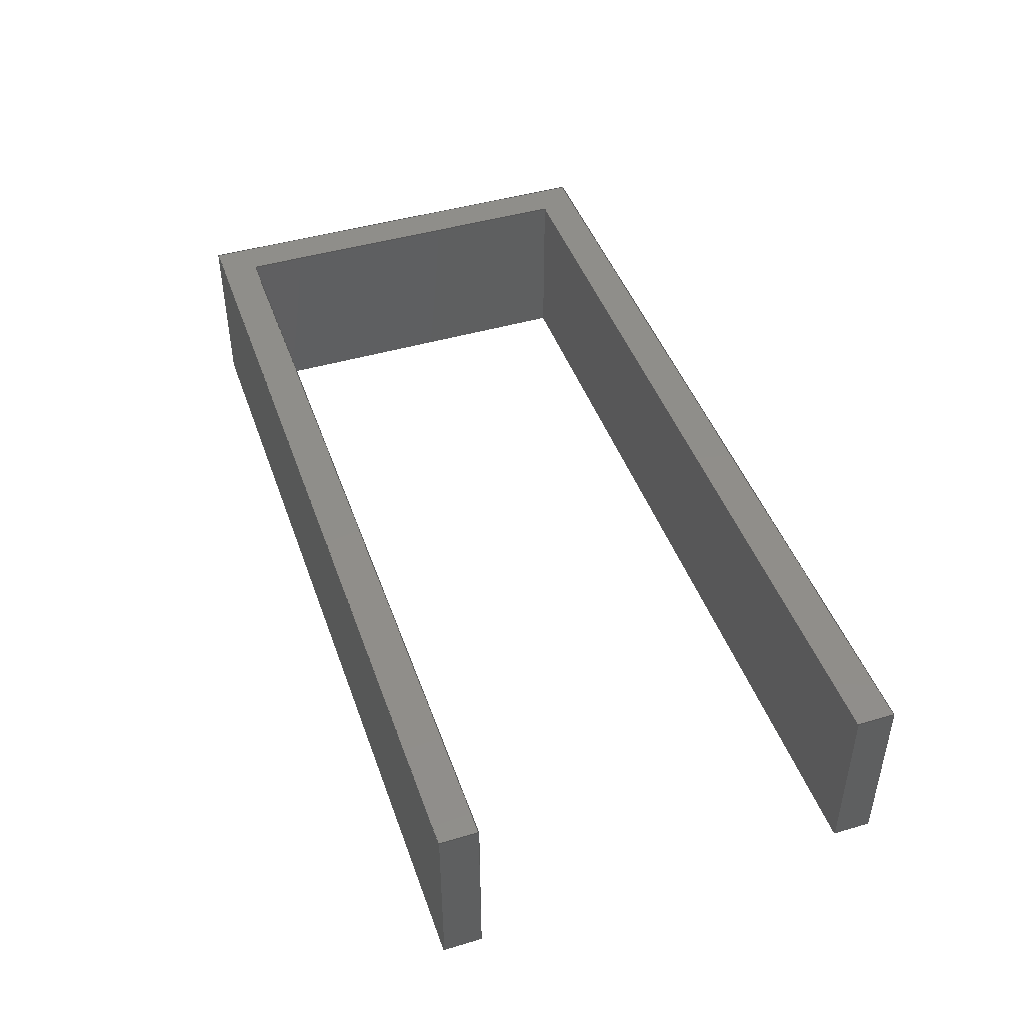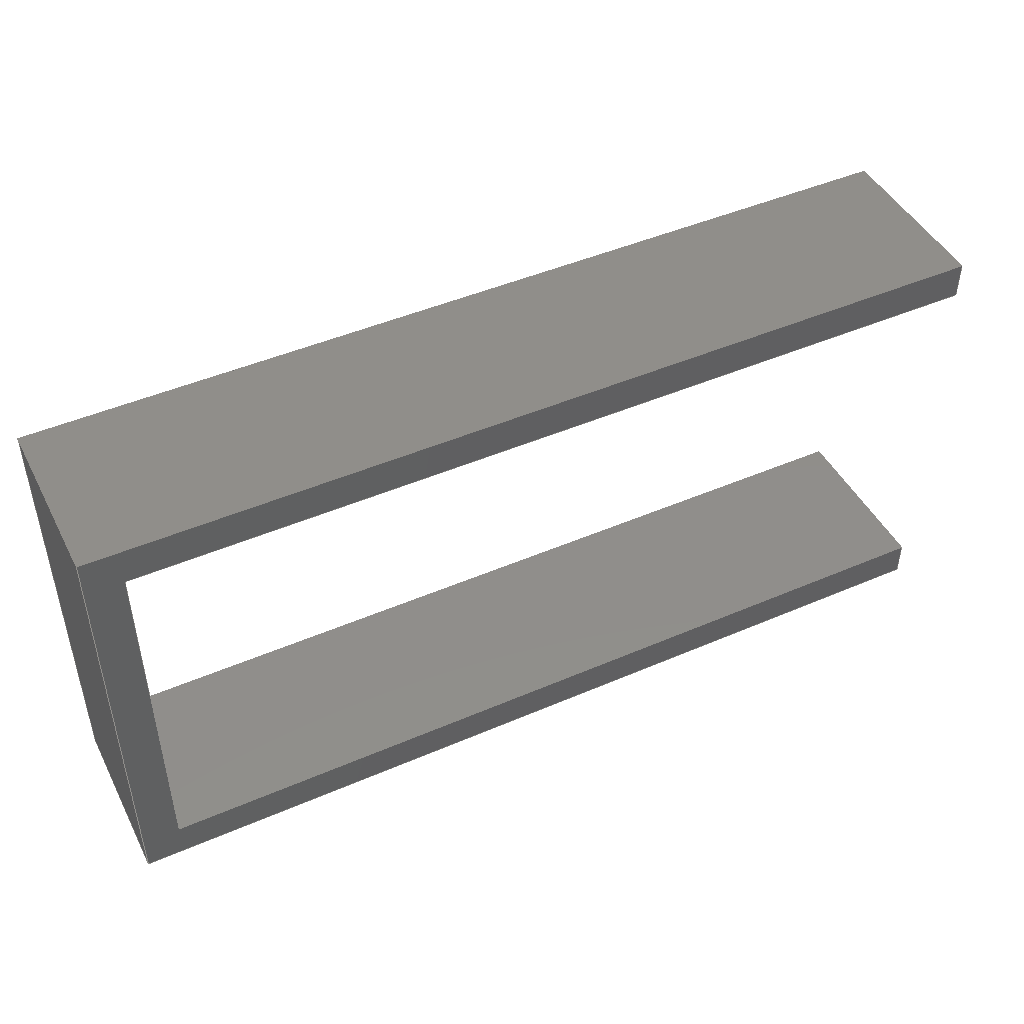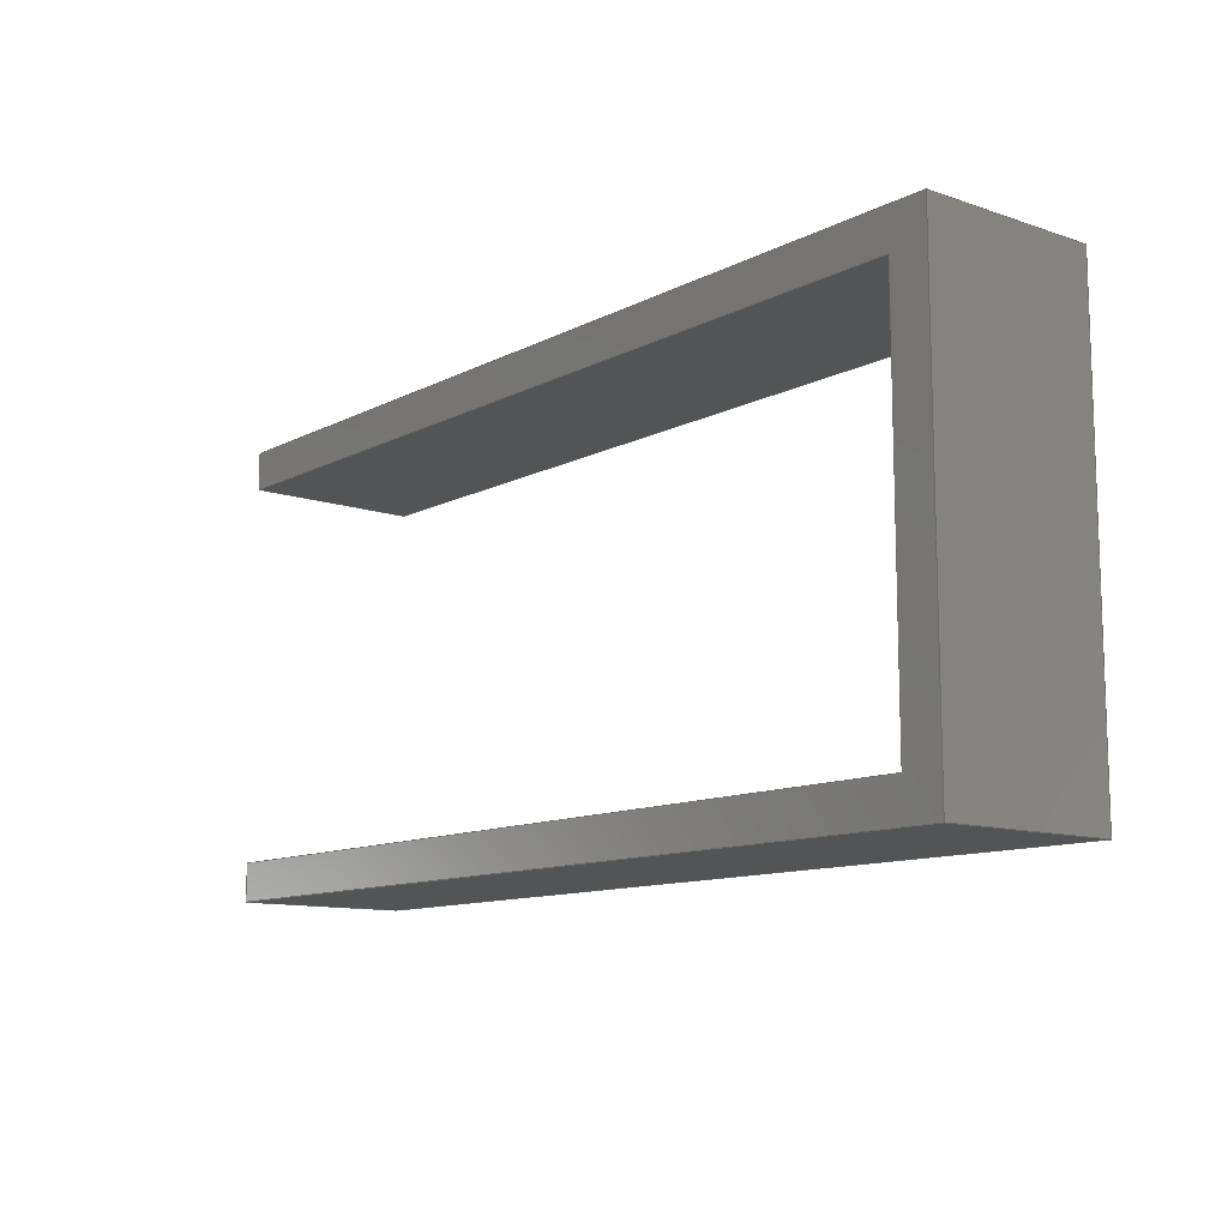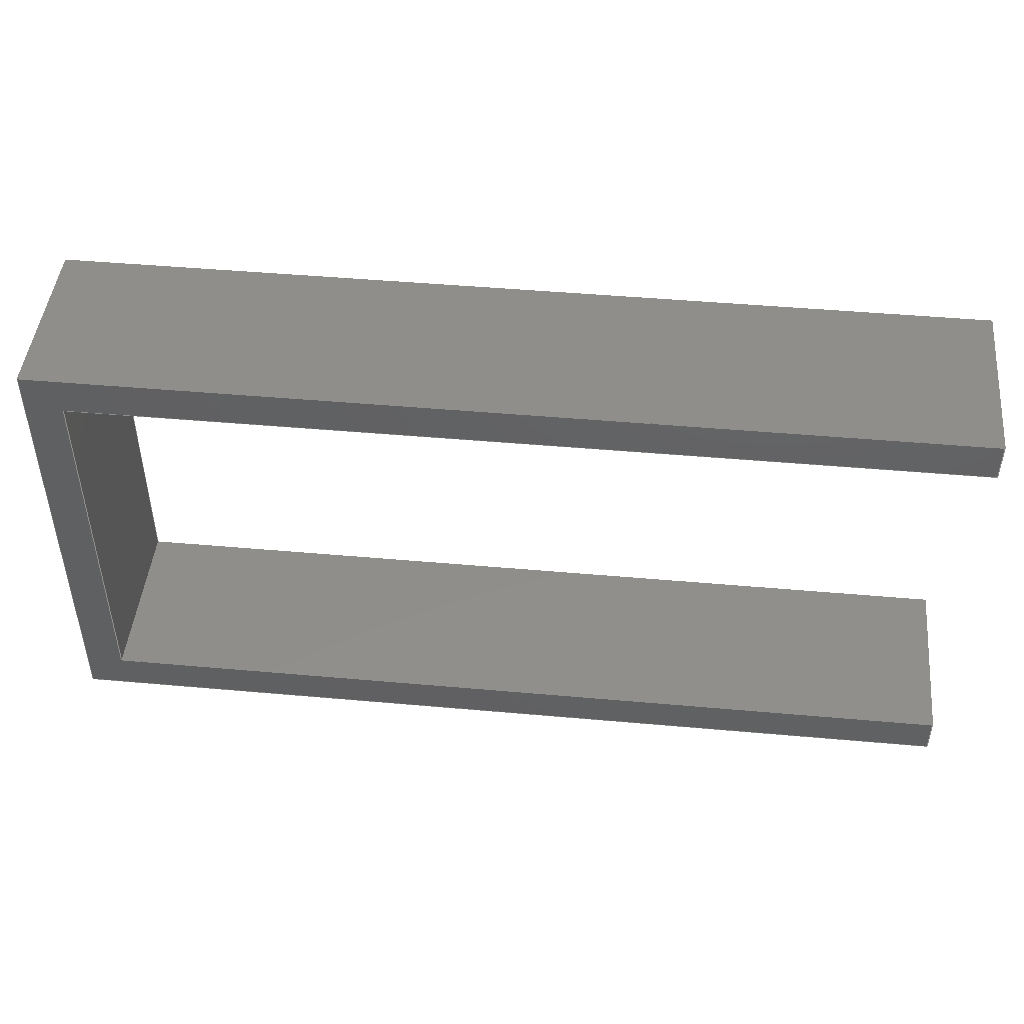
<metadata>
{"format":"step","ext":"step","renderer":"f3d","projection":"perspective","resolution":1024,"background":"white","views":[{"elev":44.9,"azim":71.1,"up":"+Y"},{"elev":46.2,"azim":-26.3,"up":"+Z"},{"elev":-11.4,"azim":-129.3,"up":"+Z"},{"elev":46.7,"azim":5.8,"up":"+Z"}]}
</metadata>
<code>
ISO-10303-21;
DATA;
#1=MECHANICAL_DESIGN_GEOMETRIC_PRESENTATION_REPRESENTATION('',(#4),#306);
#2=SHAPE_REPRESENTATION_RELATIONSHIP('SRR','None',#313,#3);
#3=ADVANCED_BREP_SHAPE_REPRESENTATION('',(#5),#305);
#4=STYLED_ITEM('',(#322),#5);
#5=MANIFOLD_SOLID_BREP('Body1',#182);
#6=FACE_OUTER_BOUND('',#16,.T.);
#7=FACE_OUTER_BOUND('',#17,.T.);
#8=FACE_OUTER_BOUND('',#18,.T.);
#9=FACE_OUTER_BOUND('',#19,.T.);
#10=FACE_OUTER_BOUND('',#20,.T.);
#11=FACE_OUTER_BOUND('',#21,.T.);
#12=FACE_OUTER_BOUND('',#22,.T.);
#13=FACE_OUTER_BOUND('',#23,.T.);
#14=FACE_OUTER_BOUND('',#24,.T.);
#15=FACE_OUTER_BOUND('',#25,.T.);
#16=EDGE_LOOP('',(#114,#115,#116,#117));
#17=EDGE_LOOP('',(#118,#119,#120,#121));
#18=EDGE_LOOP('',(#122,#123,#124,#125));
#19=EDGE_LOOP('',(#126,#127,#128,#129));
#20=EDGE_LOOP('',(#130,#131,#132,#133));
#21=EDGE_LOOP('',(#134,#135,#136,#137));
#22=EDGE_LOOP('',(#138,#139,#140,#141,#142,#143,#144,#145));
#23=EDGE_LOOP('',(#146,#147,#148,#149));
#24=EDGE_LOOP('',(#150,#151,#152,#153,#154,#155,#156,#157));
#25=EDGE_LOOP('',(#158,#159,#160,#161));
#26=LINE('',#256,#50);
#27=LINE('',#258,#51);
#28=LINE('',#260,#52);
#29=LINE('',#261,#53);
#30=LINE('',#265,#54);
#31=LINE('',#267,#55);
#32=LINE('',#269,#56);
#33=LINE('',#270,#57);
#34=LINE('',#273,#58);
#35=LINE('',#275,#59);
#36=LINE('',#276,#60);
#37=LINE('',#279,#61);
#38=LINE('',#281,#62);
#39=LINE('',#282,#63);
#40=LINE('',#286,#64);
#41=LINE('',#287,#65);
#42=LINE('',#288,#66);
#43=LINE('',#291,#67);
#44=LINE('',#293,#68);
#45=LINE('',#294,#69);
#46=LINE('',#296,#70);
#47=LINE('',#297,#71);
#48=LINE('',#299,#72);
#49=LINE('',#301,#73);
#50=VECTOR('',#210,10);
#51=VECTOR('',#211,10);
#52=VECTOR('',#212,10);
#53=VECTOR('',#213,10);
#54=VECTOR('',#216,10);
#55=VECTOR('',#217,10);
#56=VECTOR('',#218,10);
#57=VECTOR('',#219,10);
#58=VECTOR('',#222,10);
#59=VECTOR('',#223,10);
#60=VECTOR('',#224,10);
#61=VECTOR('',#227,10);
#62=VECTOR('',#228,10);
#63=VECTOR('',#229,10);
#64=VECTOR('',#232,10);
#65=VECTOR('',#233,10);
#66=VECTOR('',#234,10);
#67=VECTOR('',#237,10);
#68=VECTOR('',#238,10);
#69=VECTOR('',#239,10);
#70=VECTOR('',#242,10);
#71=VECTOR('',#243,10);
#72=VECTOR('',#246,10);
#73=VECTOR('',#249,10);
#74=VERTEX_POINT('',#254);
#75=VERTEX_POINT('',#255);
#76=VERTEX_POINT('',#257);
#77=VERTEX_POINT('',#259);
#78=VERTEX_POINT('',#263);
#79=VERTEX_POINT('',#264);
#80=VERTEX_POINT('',#266);
#81=VERTEX_POINT('',#268);
#82=VERTEX_POINT('',#272);
#83=VERTEX_POINT('',#274);
#84=VERTEX_POINT('',#278);
#85=VERTEX_POINT('',#280);
#86=VERTEX_POINT('',#284);
#87=VERTEX_POINT('',#285);
#88=VERTEX_POINT('',#290);
#89=VERTEX_POINT('',#292);
#90=EDGE_CURVE('',#74,#75,#26,.T.);
#91=EDGE_CURVE('',#75,#76,#27,.T.);
#92=EDGE_CURVE('',#76,#77,#28,.T.);
#93=EDGE_CURVE('',#77,#74,#29,.T.);
#94=EDGE_CURVE('',#78,#79,#30,.T.);
#95=EDGE_CURVE('',#79,#80,#31,.T.);
#96=EDGE_CURVE('',#80,#81,#32,.T.);
#97=EDGE_CURVE('',#78,#81,#33,.T.);
#98=EDGE_CURVE('',#82,#81,#34,.T.);
#99=EDGE_CURVE('',#83,#82,#35,.T.);
#100=EDGE_CURVE('',#78,#83,#36,.T.);
#101=EDGE_CURVE('',#84,#74,#37,.T.);
#102=EDGE_CURVE('',#85,#77,#38,.T.);
#103=EDGE_CURVE('',#85,#84,#39,.T.);
#104=EDGE_CURVE('',#86,#87,#40,.T.);
#105=EDGE_CURVE('',#87,#84,#41,.T.);
#106=EDGE_CURVE('',#86,#85,#42,.T.);
#107=EDGE_CURVE('',#83,#88,#43,.T.);
#108=EDGE_CURVE('',#89,#82,#44,.T.);
#109=EDGE_CURVE('',#88,#89,#45,.T.);
#110=EDGE_CURVE('',#88,#86,#46,.T.);
#111=EDGE_CURVE('',#76,#79,#47,.T.);
#112=EDGE_CURVE('',#87,#89,#48,.T.);
#113=EDGE_CURVE('',#80,#75,#49,.T.);
#114=ORIENTED_EDGE('',*,*,#90,.T.);
#115=ORIENTED_EDGE('',*,*,#91,.T.);
#116=ORIENTED_EDGE('',*,*,#92,.T.);
#117=ORIENTED_EDGE('',*,*,#93,.T.);
#118=ORIENTED_EDGE('',*,*,#94,.T.);
#119=ORIENTED_EDGE('',*,*,#95,.T.);
#120=ORIENTED_EDGE('',*,*,#96,.T.);
#121=ORIENTED_EDGE('',*,*,#97,.F.);
#122=ORIENTED_EDGE('',*,*,#97,.T.);
#123=ORIENTED_EDGE('',*,*,#98,.F.);
#124=ORIENTED_EDGE('',*,*,#99,.F.);
#125=ORIENTED_EDGE('',*,*,#100,.F.);
#126=ORIENTED_EDGE('',*,*,#101,.T.);
#127=ORIENTED_EDGE('',*,*,#93,.F.);
#128=ORIENTED_EDGE('',*,*,#102,.F.);
#129=ORIENTED_EDGE('',*,*,#103,.T.);
#130=ORIENTED_EDGE('',*,*,#104,.T.);
#131=ORIENTED_EDGE('',*,*,#105,.T.);
#132=ORIENTED_EDGE('',*,*,#103,.F.);
#133=ORIENTED_EDGE('',*,*,#106,.F.);
#134=ORIENTED_EDGE('',*,*,#107,.F.);
#135=ORIENTED_EDGE('',*,*,#99,.T.);
#136=ORIENTED_EDGE('',*,*,#108,.F.);
#137=ORIENTED_EDGE('',*,*,#109,.F.);
#138=ORIENTED_EDGE('',*,*,#100,.T.);
#139=ORIENTED_EDGE('',*,*,#107,.T.);
#140=ORIENTED_EDGE('',*,*,#110,.T.);
#141=ORIENTED_EDGE('',*,*,#106,.T.);
#142=ORIENTED_EDGE('',*,*,#102,.T.);
#143=ORIENTED_EDGE('',*,*,#92,.F.);
#144=ORIENTED_EDGE('',*,*,#111,.T.);
#145=ORIENTED_EDGE('',*,*,#94,.F.);
#146=ORIENTED_EDGE('',*,*,#109,.T.);
#147=ORIENTED_EDGE('',*,*,#112,.F.);
#148=ORIENTED_EDGE('',*,*,#104,.F.);
#149=ORIENTED_EDGE('',*,*,#110,.F.);
#150=ORIENTED_EDGE('',*,*,#108,.T.);
#151=ORIENTED_EDGE('',*,*,#98,.T.);
#152=ORIENTED_EDGE('',*,*,#96,.F.);
#153=ORIENTED_EDGE('',*,*,#113,.T.);
#154=ORIENTED_EDGE('',*,*,#90,.F.);
#155=ORIENTED_EDGE('',*,*,#101,.F.);
#156=ORIENTED_EDGE('',*,*,#105,.F.);
#157=ORIENTED_EDGE('',*,*,#112,.T.);
#158=ORIENTED_EDGE('',*,*,#111,.F.);
#159=ORIENTED_EDGE('',*,*,#91,.F.);
#160=ORIENTED_EDGE('',*,*,#113,.F.);
#161=ORIENTED_EDGE('',*,*,#95,.F.);
#162=PLANE('',#196);
#163=PLANE('',#197);
#164=PLANE('',#198);
#165=PLANE('',#199);
#166=PLANE('',#200);
#167=PLANE('',#201);
#168=PLANE('',#202);
#169=PLANE('',#203);
#170=PLANE('',#204);
#171=PLANE('',#205);
#172=ADVANCED_FACE('',(#6),#162,.T.);
#173=ADVANCED_FACE('',(#7),#163,.T.);
#174=ADVANCED_FACE('',(#8),#164,.F.);
#175=ADVANCED_FACE('',(#9),#165,.T.);
#176=ADVANCED_FACE('',(#10),#166,.T.);
#177=ADVANCED_FACE('',(#11),#167,.F.);
#178=ADVANCED_FACE('',(#12),#168,.T.);
#179=ADVANCED_FACE('',(#13),#169,.F.);
#180=ADVANCED_FACE('',(#14),#170,.F.);
#181=ADVANCED_FACE('',(#15),#171,.F.);
#182=CLOSED_SHELL('',(#172,#173,#174,#175,#176,#177,#178,#179,#180,#181));
#183=DERIVED_UNIT_ELEMENT(#185,1);
#184=DERIVED_UNIT_ELEMENT(#308,-3);
#185=(
MASS_UNIT()
NAMED_UNIT(*)
SI_UNIT(.KILO.,.GRAM.)
);
#186=DERIVED_UNIT((#183,#184));
#187=MEASURE_REPRESENTATION_ITEM('density measure',
POSITIVE_RATIO_MEASURE(7850),#186);
#188=PROPERTY_DEFINITION_REPRESENTATION(#193,#190);
#189=PROPERTY_DEFINITION_REPRESENTATION(#194,#191);
#190=REPRESENTATION('material name',(#192),#305);
#191=REPRESENTATION('density',(#187),#305);
#192=DESCRIPTIVE_REPRESENTATION_ITEM('Steel','Steel');
#193=PROPERTY_DEFINITION('material property','material name',#315);
#194=PROPERTY_DEFINITION('material property','density of part',#315);
#195=AXIS2_PLACEMENT_3D('',#252,#206,#207);
#196=AXIS2_PLACEMENT_3D('',#253,#208,#209);
#197=AXIS2_PLACEMENT_3D('',#262,#214,#215);
#198=AXIS2_PLACEMENT_3D('',#271,#220,#221);
#199=AXIS2_PLACEMENT_3D('',#277,#225,#226);
#200=AXIS2_PLACEMENT_3D('',#283,#230,#231);
#201=AXIS2_PLACEMENT_3D('',#289,#235,#236);
#202=AXIS2_PLACEMENT_3D('',#295,#240,#241);
#203=AXIS2_PLACEMENT_3D('',#298,#244,#245);
#204=AXIS2_PLACEMENT_3D('',#300,#247,#248);
#205=AXIS2_PLACEMENT_3D('',#302,#250,#251);
#206=DIRECTION('axis',(0,0,1));
#207=DIRECTION('refdir',(1,0,0));
#208=DIRECTION('center_axis',(0,0,1));
#209=DIRECTION('ref_axis',(1,0,0));
#210=DIRECTION('',(1,0,0));
#211=DIRECTION('',(0,1,0));
#212=DIRECTION('',(-1,0,0));
#213=DIRECTION('',(0,-1,0));
#214=DIRECTION('center_axis',(0,0,-1));
#215=DIRECTION('ref_axis',(-1,0,0));
#216=DIRECTION('',(1,0,0));
#217=DIRECTION('',(0,-1,0));
#218=DIRECTION('',(-1,0,0));
#219=DIRECTION('',(0,-1,0));
#220=DIRECTION('center_axis',(-1,0,0));
#221=DIRECTION('ref_axis',(0,0,-1));
#222=DIRECTION('',(0,0,1));
#223=DIRECTION('',(0,-1,0));
#224=DIRECTION('',(0,0,-1));
#225=DIRECTION('center_axis',(-1,0,0));
#226=DIRECTION('ref_axis',(0,0,1));
#227=DIRECTION('',(0,0,1));
#228=DIRECTION('',(0,0,1));
#229=DIRECTION('',(0,-1,0));
#230=DIRECTION('center_axis',(0,0,-1));
#231=DIRECTION('ref_axis',(-1,0,0));
#232=DIRECTION('',(0,-1,0));
#233=DIRECTION('',(-1,0,0));
#234=DIRECTION('',(-1,0,0));
#235=DIRECTION('center_axis',(0,0,-1));
#236=DIRECTION('ref_axis',(1,0,0));
#237=DIRECTION('',(1,0,0));
#238=DIRECTION('',(-1,0,0));
#239=DIRECTION('',(0,-1,0));
#240=DIRECTION('center_axis',(0,1,0));
#241=DIRECTION('ref_axis',(0,0,1));
#242=DIRECTION('',(0,0,-1));
#243=DIRECTION('',(0,0,-1));
#244=DIRECTION('center_axis',(-1,0,0));
#245=DIRECTION('ref_axis',(0,-1,0));
#246=DIRECTION('',(0,0,1));
#247=DIRECTION('center_axis',(0,1,0));
#248=DIRECTION('ref_axis',(0,0,1));
#249=DIRECTION('',(0,0,1));
#250=DIRECTION('center_axis',(-1,0,0));
#251=DIRECTION('ref_axis',(0,-1,0));
#252=CARTESIAN_POINT('',(0,0,0));
#253=CARTESIAN_POINT('Origin',(38.5,2.2,-33));
#254=CARTESIAN_POINT('',(20,-1.3,-33));
#255=CARTESIAN_POINT('',(56.5,-1.3,-33));
#256=CARTESIAN_POINT('',(38.5,-1.3,-33));
#257=CARTESIAN_POINT('',(56.5,5.7,-33));
#258=CARTESIAN_POINT('',(56.5,2.2,-33));
#259=CARTESIAN_POINT('',(20,5.7,-33));
#260=CARTESIAN_POINT('',(38.5,5.7,-33));
#261=CARTESIAN_POINT('',(20,2.2,-33));
#262=CARTESIAN_POINT('Origin',(56.5,5.7,-34.5));
#263=CARTESIAN_POINT('',(21.5,5.7,-34.5));
#264=CARTESIAN_POINT('',(56.5,5.7,-34.5));
#265=CARTESIAN_POINT('',(47.5,5.7,-34.5));
#266=CARTESIAN_POINT('',(56.5,-1.3,-34.5));
#267=CARTESIAN_POINT('',(56.5,3.95,-34.5));
#268=CARTESIAN_POINT('',(21.5,-1.3,-34.5));
#269=CARTESIAN_POINT('',(47.5,-1.3,-34.5));
#270=CARTESIAN_POINT('',(21.5,5.7,-34.5));
#271=CARTESIAN_POINT('Origin',(21.5,5.7,-34.34));
#272=CARTESIAN_POINT('',(21.5,-1.3,-49.5));
#273=CARTESIAN_POINT('',(21.5,-1.3,-38.17));
#274=CARTESIAN_POINT('',(21.5,5.7,-49.5));
#275=CARTESIAN_POINT('',(21.5,5.7,-49.5));
#276=CARTESIAN_POINT('',(21.5,5.7,-38.17));
#277=CARTESIAN_POINT('Origin',(20,2.2,-42));
#278=CARTESIAN_POINT('',(20,-1.3,-51));
#279=CARTESIAN_POINT('',(20,-1.3,-50.5));
#280=CARTESIAN_POINT('',(20,5.7,-51));
#281=CARTESIAN_POINT('',(20,5.7,-33.5));
#282=CARTESIAN_POINT('',(20,2.2,-51));
#283=CARTESIAN_POINT('Origin',(38.5,2.2,-51));
#284=CARTESIAN_POINT('',(56.5,5.7,-51));
#285=CARTESIAN_POINT('',(56.5,-1.3,-51));
#286=CARTESIAN_POINT('',(56.5,2.2,-51));
#287=CARTESIAN_POINT('',(38.5,-1.3,-51));
#288=CARTESIAN_POINT('',(20.5,5.7,-51));
#289=CARTESIAN_POINT('Origin',(21.5,5.7,-49.5));
#290=CARTESIAN_POINT('',(56.5,5.7,-49.5));
#291=CARTESIAN_POINT('',(30,5.7,-49.5));
#292=CARTESIAN_POINT('',(56.5,-1.3,-49.5));
#293=CARTESIAN_POINT('',(30,-1.3,-49.5));
#294=CARTESIAN_POINT('',(56.5,3.95,-49.5));
#295=CARTESIAN_POINT('Origin',(38.5,5.7,-42));
#296=CARTESIAN_POINT('',(56.5,5.7,-42));
#297=CARTESIAN_POINT('',(56.5,5.7,-42));
#298=CARTESIAN_POINT('Origin',(56.5,2.2,-42));
#299=CARTESIAN_POINT('',(56.5,-1.3,-42));
#300=CARTESIAN_POINT('Origin',(38.5,-1.3,-42));
#301=CARTESIAN_POINT('',(56.5,-1.3,-33.5));
#302=CARTESIAN_POINT('Origin',(56.5,2.2,-42));
#303=UNCERTAINTY_MEASURE_WITH_UNIT(LENGTH_MEASURE(0.01),#307,
'DISTANCE_ACCURACY_VALUE',
'Maximum model space distance between geometric entities at asserted c
onnectivities');
#304=UNCERTAINTY_MEASURE_WITH_UNIT(LENGTH_MEASURE(0.01),#307,
'DISTANCE_ACCURACY_VALUE',
'Maximum model space distance between geometric entities at asserted c
onnectivities');
#305=(
GEOMETRIC_REPRESENTATION_CONTEXT(3)
GLOBAL_UNCERTAINTY_ASSIGNED_CONTEXT((#303))
GLOBAL_UNIT_ASSIGNED_CONTEXT((#307,#309,#310))
REPRESENTATION_CONTEXT('','3D')
);
#306=(
GEOMETRIC_REPRESENTATION_CONTEXT(3)
GLOBAL_UNCERTAINTY_ASSIGNED_CONTEXT((#304))
GLOBAL_UNIT_ASSIGNED_CONTEXT((#307,#309,#310))
REPRESENTATION_CONTEXT('','3D')
);
#307=(
LENGTH_UNIT()
NAMED_UNIT(*)
SI_UNIT(.MILLI.,.METRE.)
);
#308=(
LENGTH_UNIT()
NAMED_UNIT(*)
SI_UNIT($,.METRE.)
);
#309=(
NAMED_UNIT(*)
PLANE_ANGLE_UNIT()
SI_UNIT($,.RADIAN.)
);
#310=(
NAMED_UNIT(*)
SI_UNIT($,.STERADIAN.)
SOLID_ANGLE_UNIT()
);
#311=SHAPE_DEFINITION_REPRESENTATION(#312,#313);
#312=PRODUCT_DEFINITION_SHAPE('',$,#315);
#313=SHAPE_REPRESENTATION('',(#195),#305);
#314=PRODUCT_DEFINITION_CONTEXT('part definition',#319,'design');
#315=PRODUCT_DEFINITION('Spacer','Spacer',#316,#314);
#316=PRODUCT_DEFINITION_FORMATION('',$,#321);
#317=PRODUCT_RELATED_PRODUCT_CATEGORY('Spacer','Spacer',(#321));
#318=APPLICATION_PROTOCOL_DEFINITION('international standard',
'automotive_design',2009,#319);
#319=APPLICATION_CONTEXT(
'Core Data for Automotive Mechanical Design Process');
#320=PRODUCT_CONTEXT('part definition',#319,'mechanical');
#321=PRODUCT('Spacer','Spacer',$,(#320));
#322=PRESENTATION_STYLE_ASSIGNMENT((#323));
#323=SURFACE_STYLE_USAGE(.BOTH.,#324);
#324=SURFACE_SIDE_STYLE('',(#325));
#325=SURFACE_STYLE_FILL_AREA(#326);
#326=FILL_AREA_STYLE('Steel - Satin',(#327));
#327=FILL_AREA_STYLE_COLOUR('Steel - Satin',#328);
#328=COLOUR_RGB('Steel - Satin',0.6275,0.6275,0.6275);
ENDSEC;
END-ISO-10303-21;

</code>
